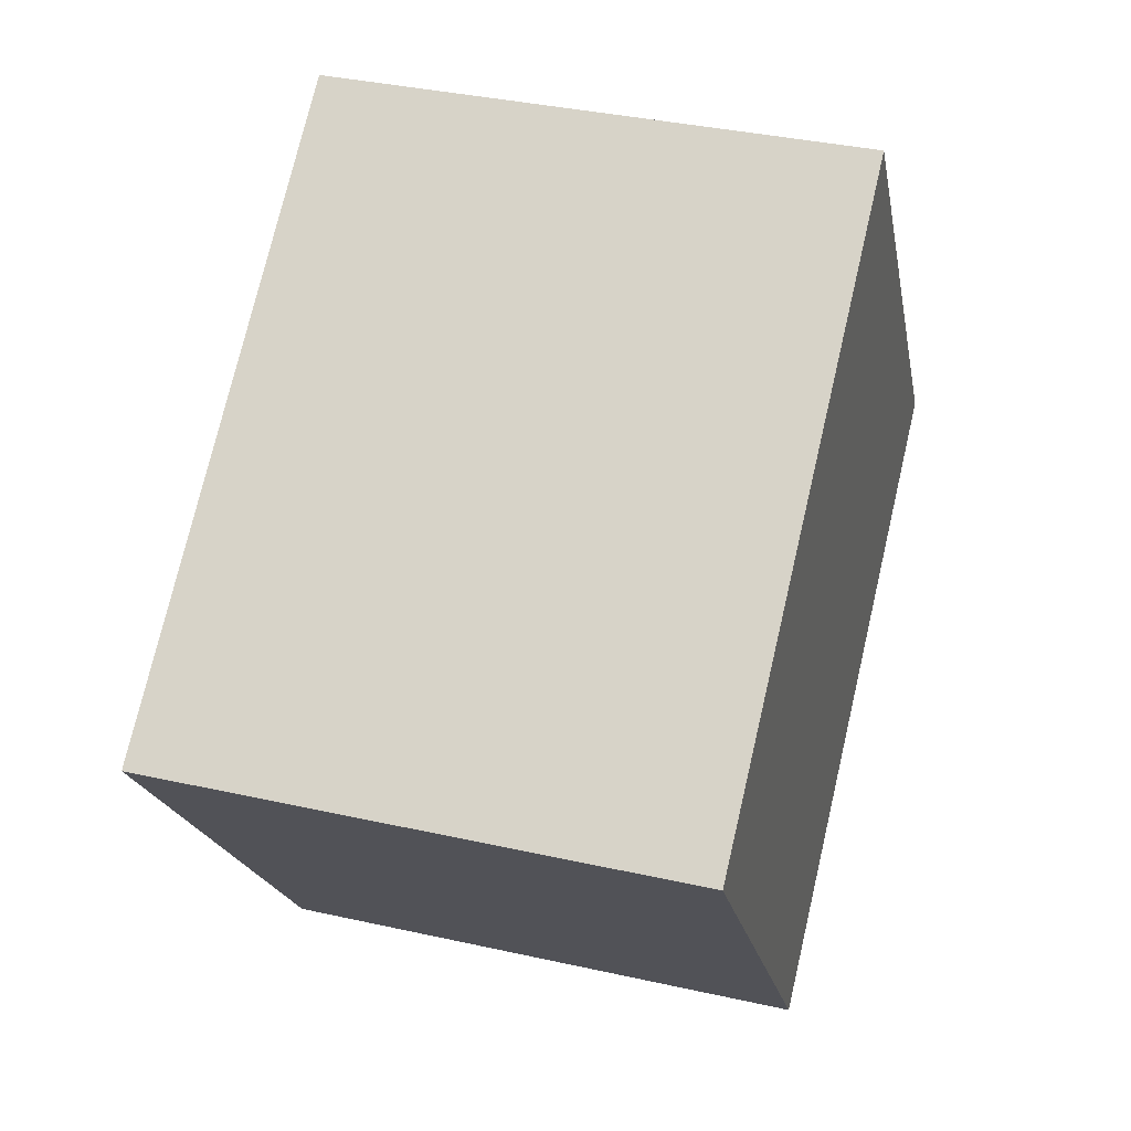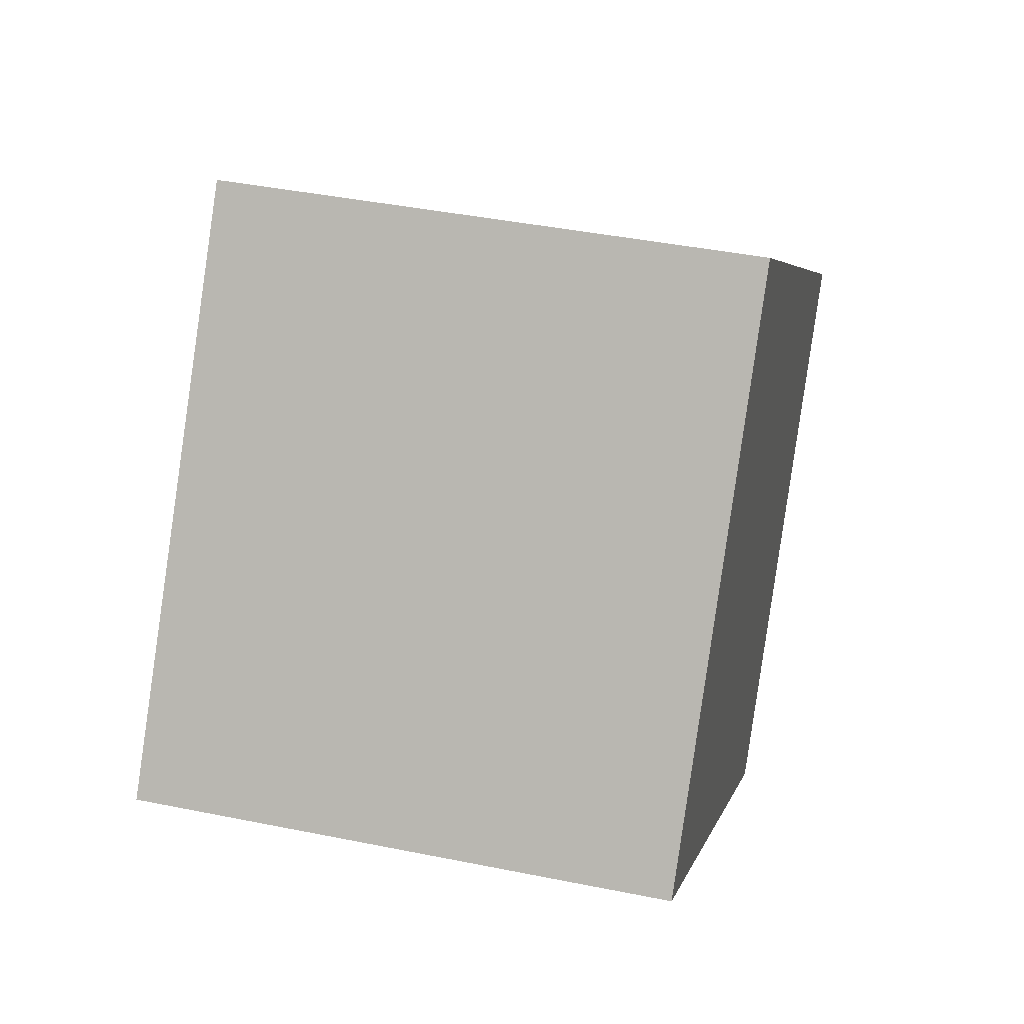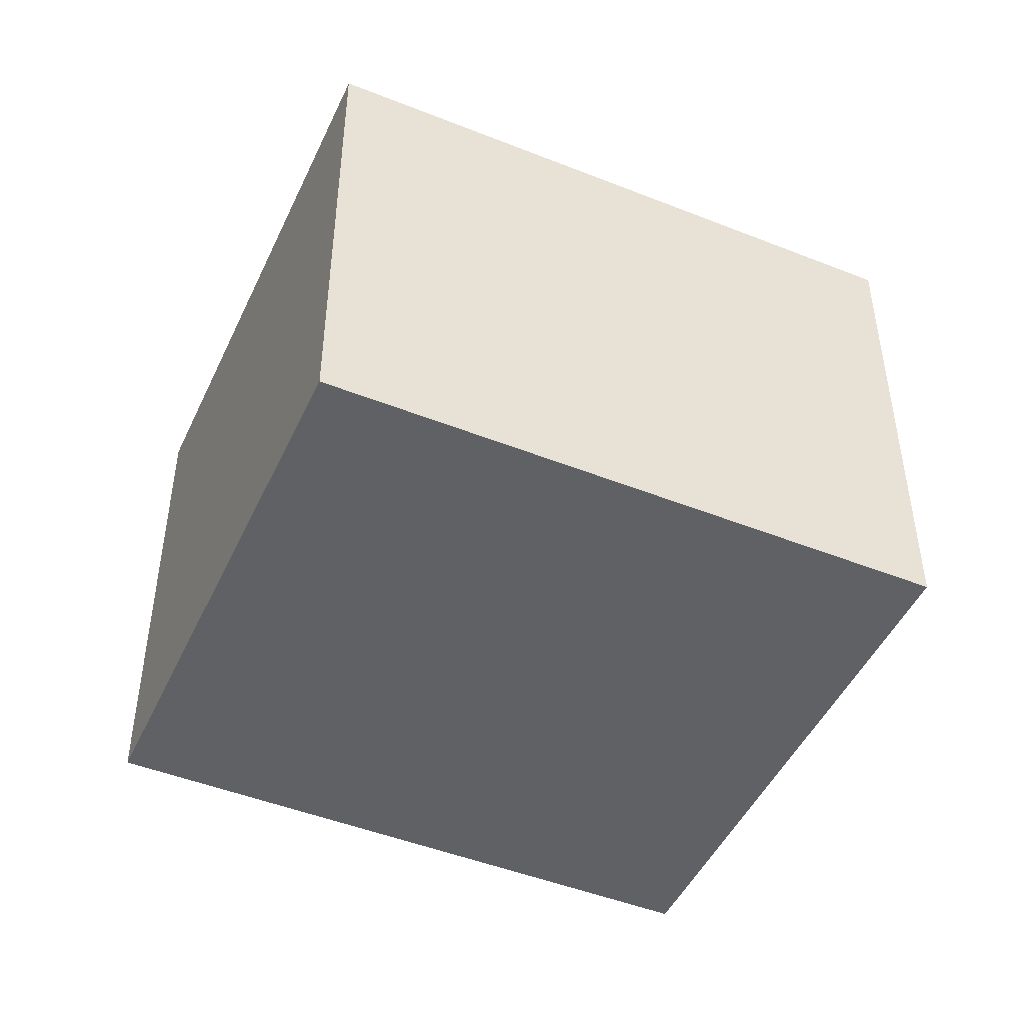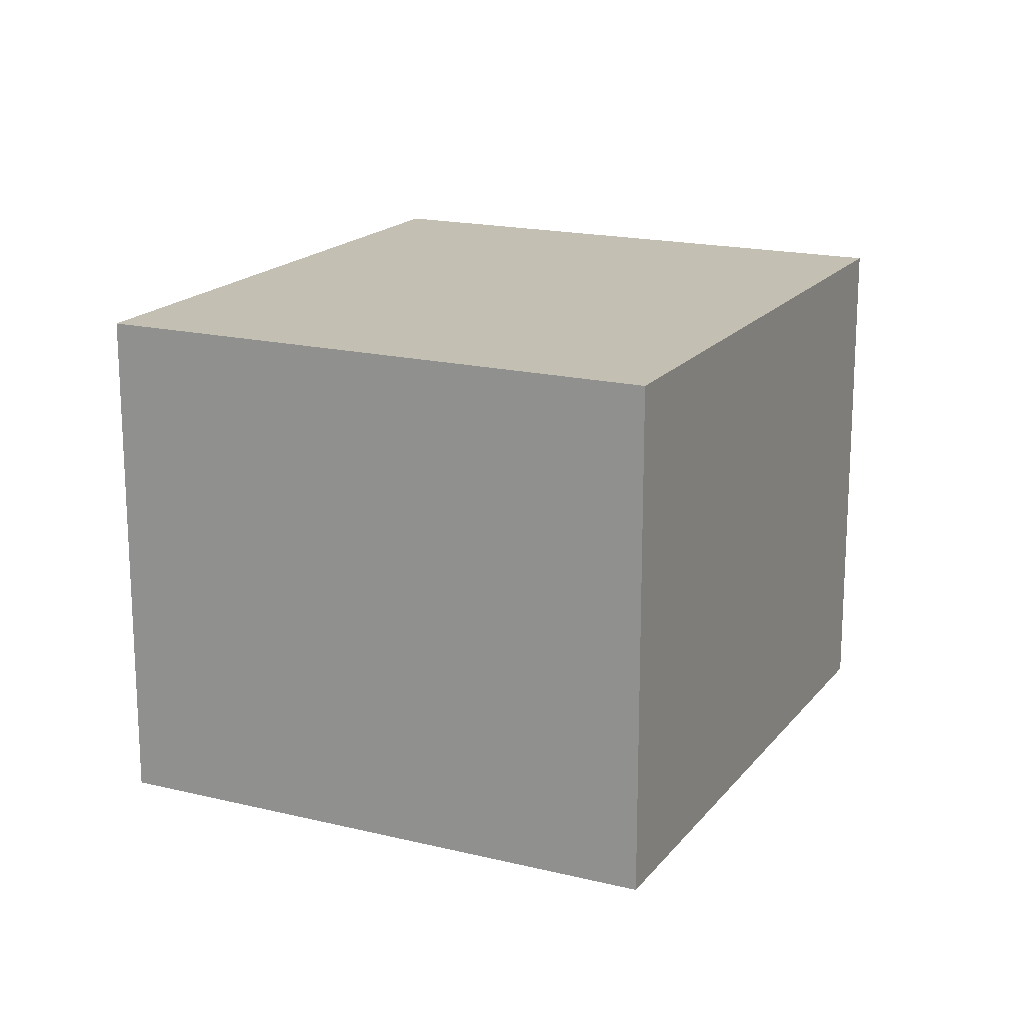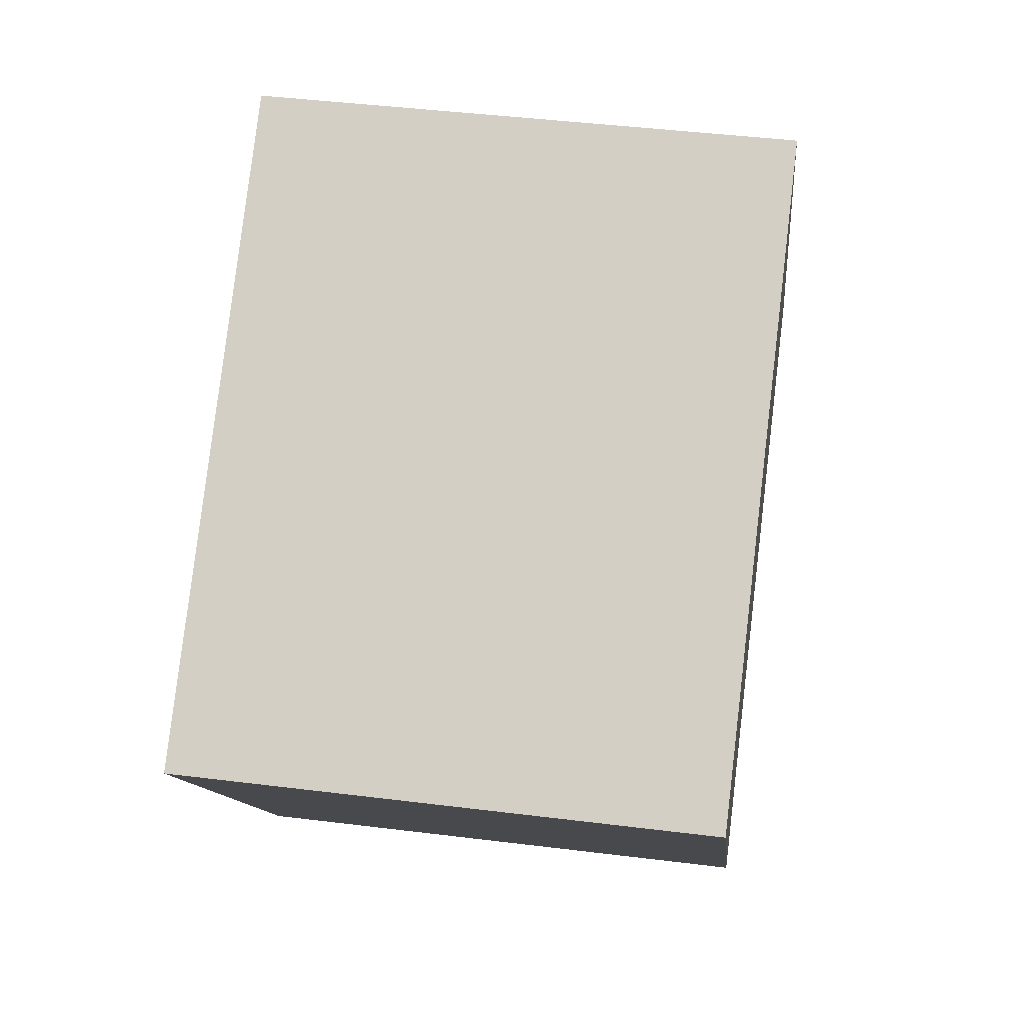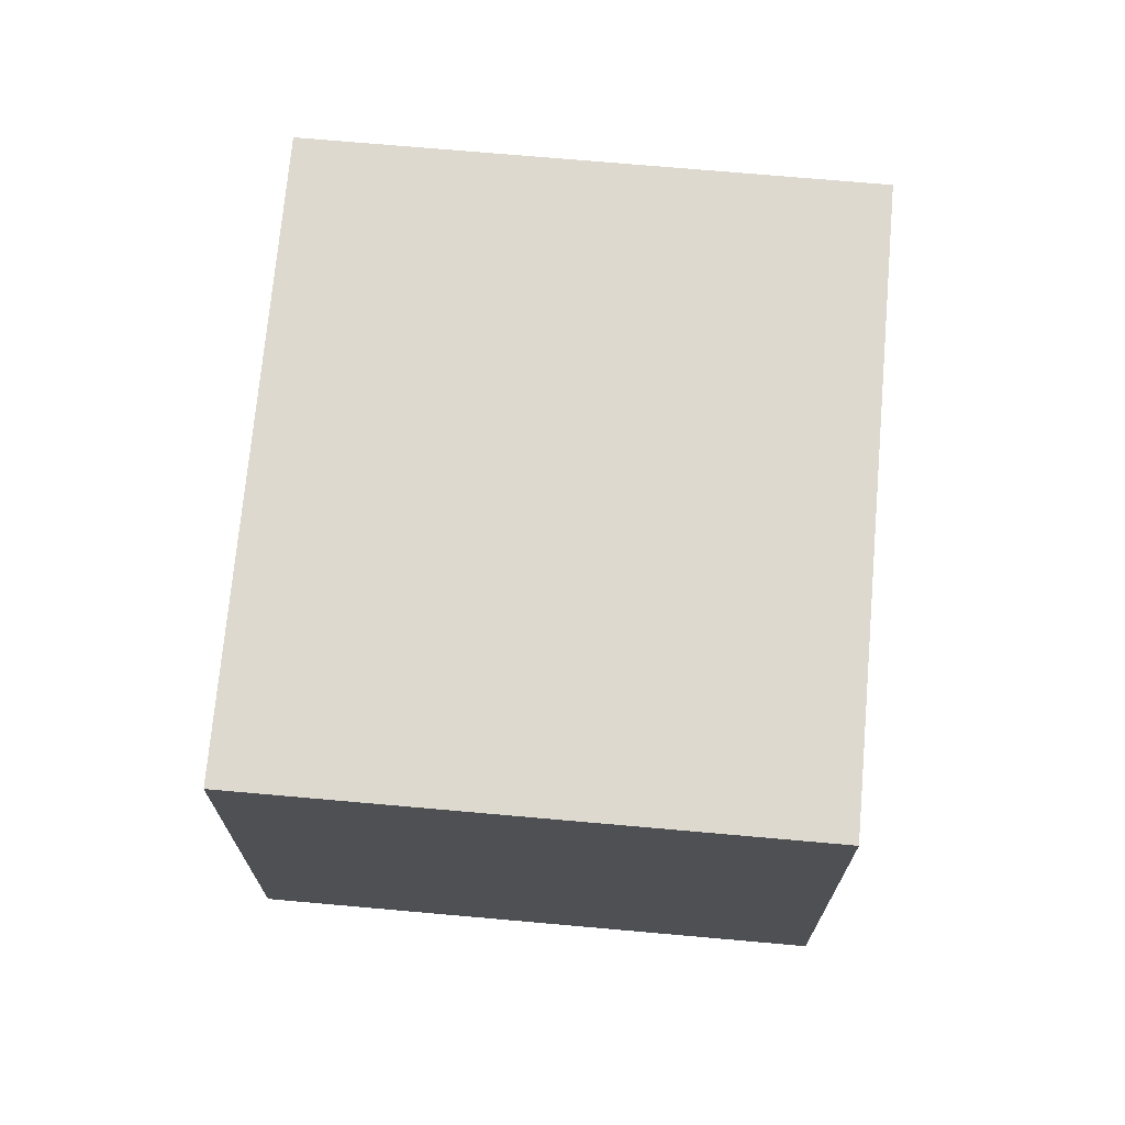
<metadata>
{"format":"obj","ext":"obj","renderer":"f3d","projection":"perspective","resolution":1024,"background":"white","views":[{"elev":36.4,"azim":-73.7,"up":"+Z"},{"elev":41.2,"azim":103.9,"up":"+Z"},{"elev":-47.4,"azim":119.7,"up":"+Y"},{"elev":17.8,"azim":-100.5,"up":"+Y"},{"elev":43.3,"azim":-81.6,"up":"+Z"},{"elev":71.4,"azim":58.9,"up":"+Y"}]}
</metadata>
<code>
v  1.513 2.25 -2.07
v  2.311 2.25 1.689
v  3.824 2.25 -0.381
v  0 2.25 1.378e-16
v  2.311 -1.034e-16 1.689
v  3.824 2.333e-17 -0.381
v  1.513 1.268e-16 -2.07
v  0 0 0
g defaultobject
f 1 2 3
f 2 1 4
f 5 3 2
f 3 5 6
f 6 1 3
f 1 6 7
f 7 4 1
f 4 7 8
f 8 2 4
f 2 8 5
f 5 7 6
f 7 5 8

</code>
